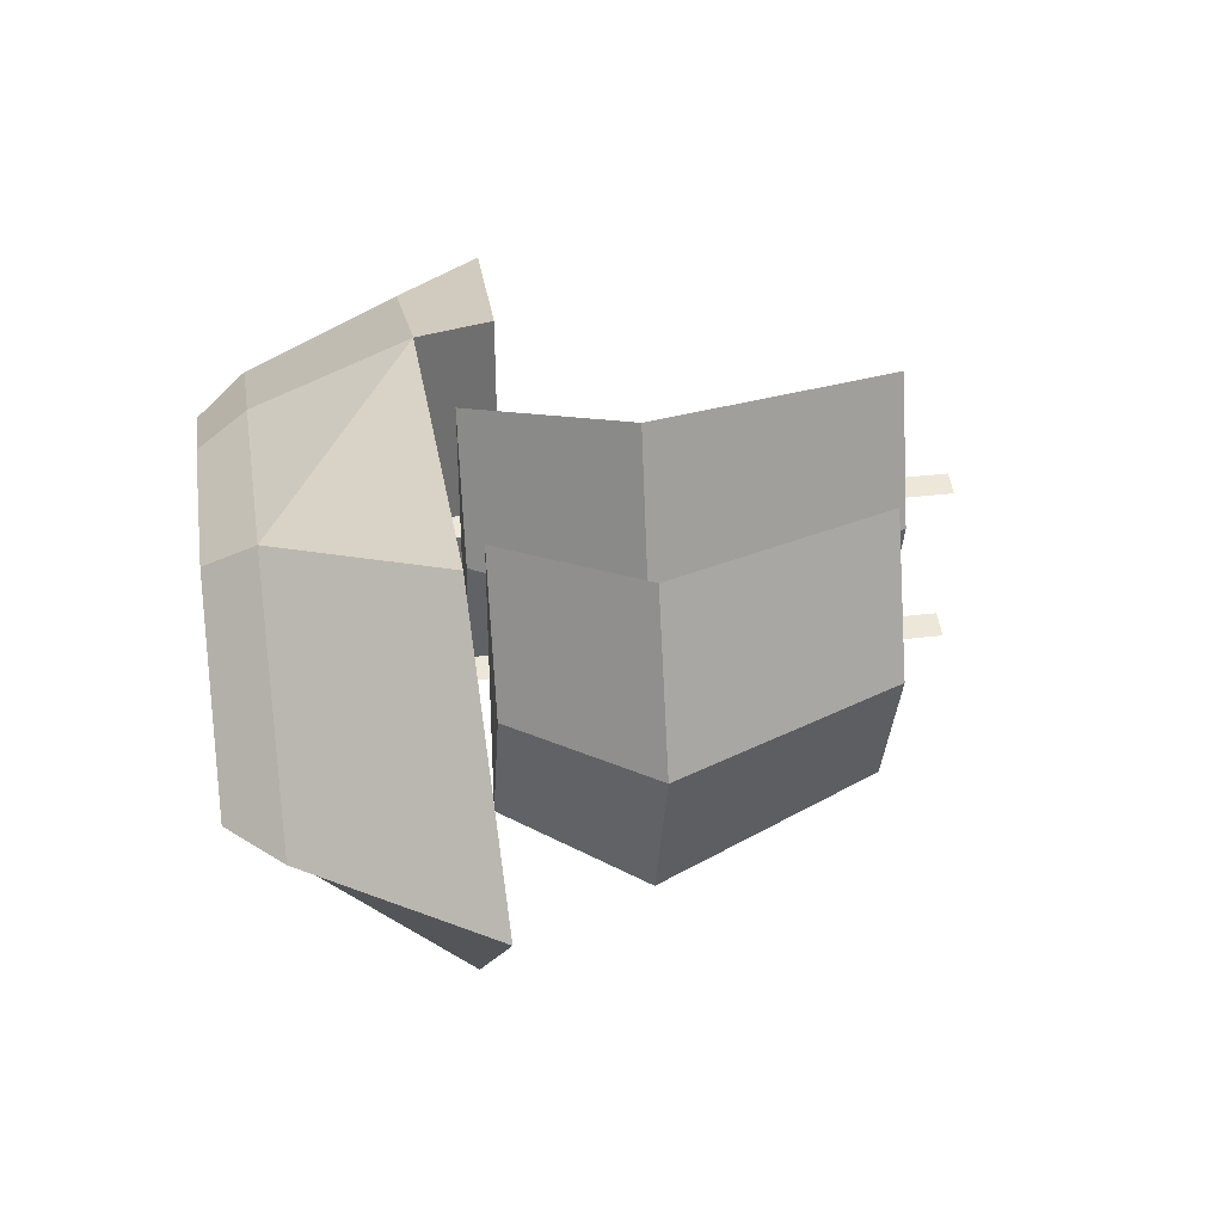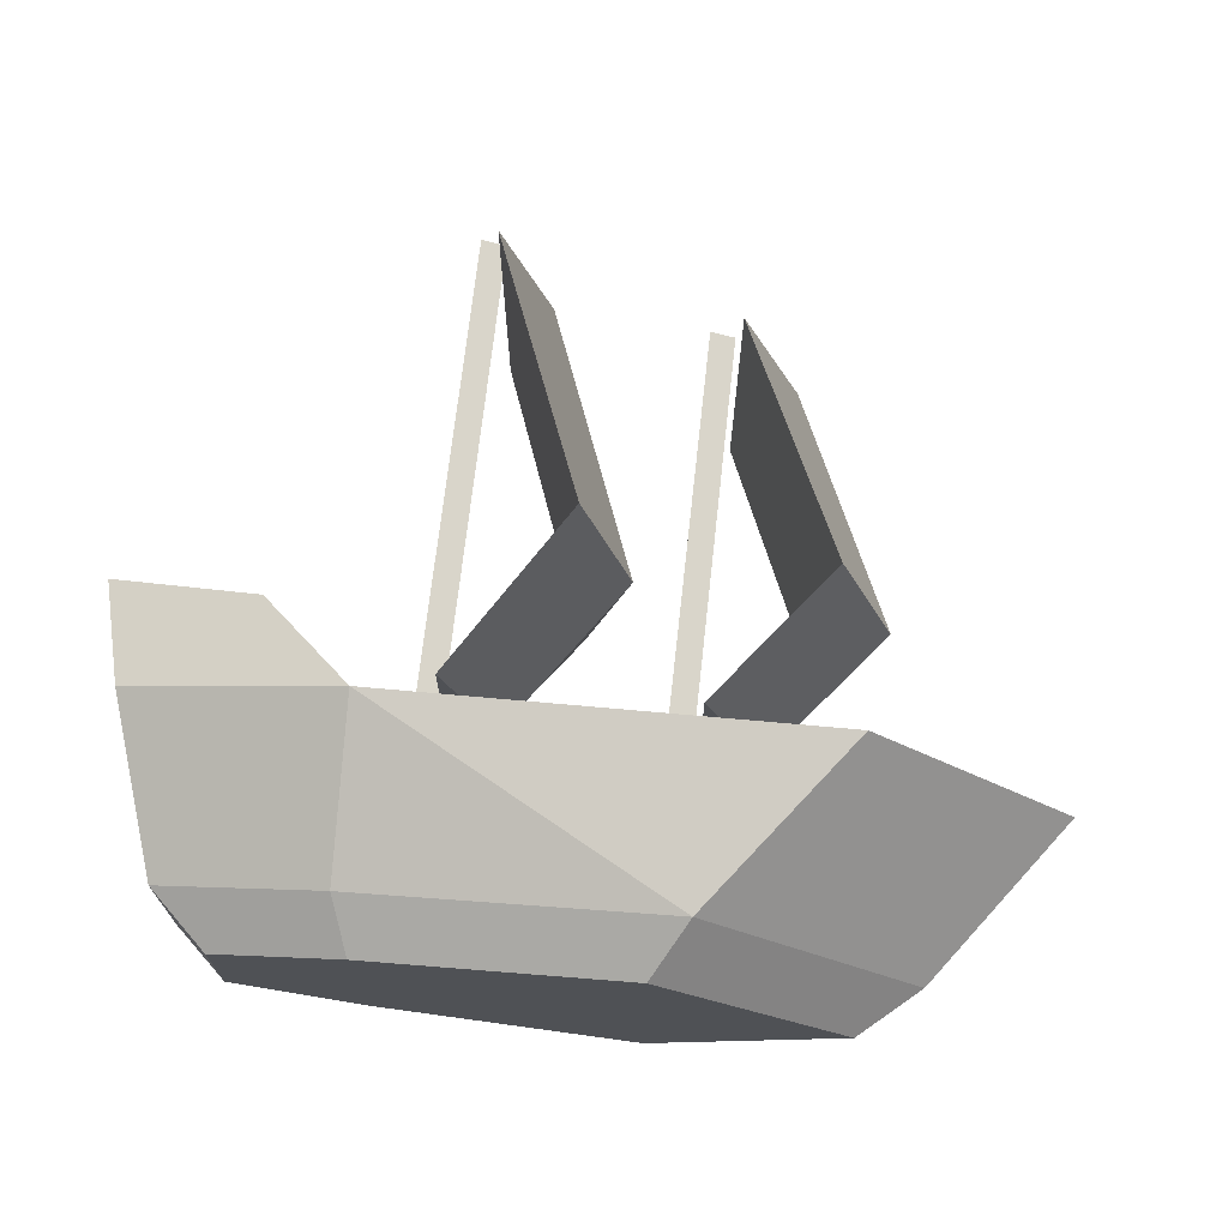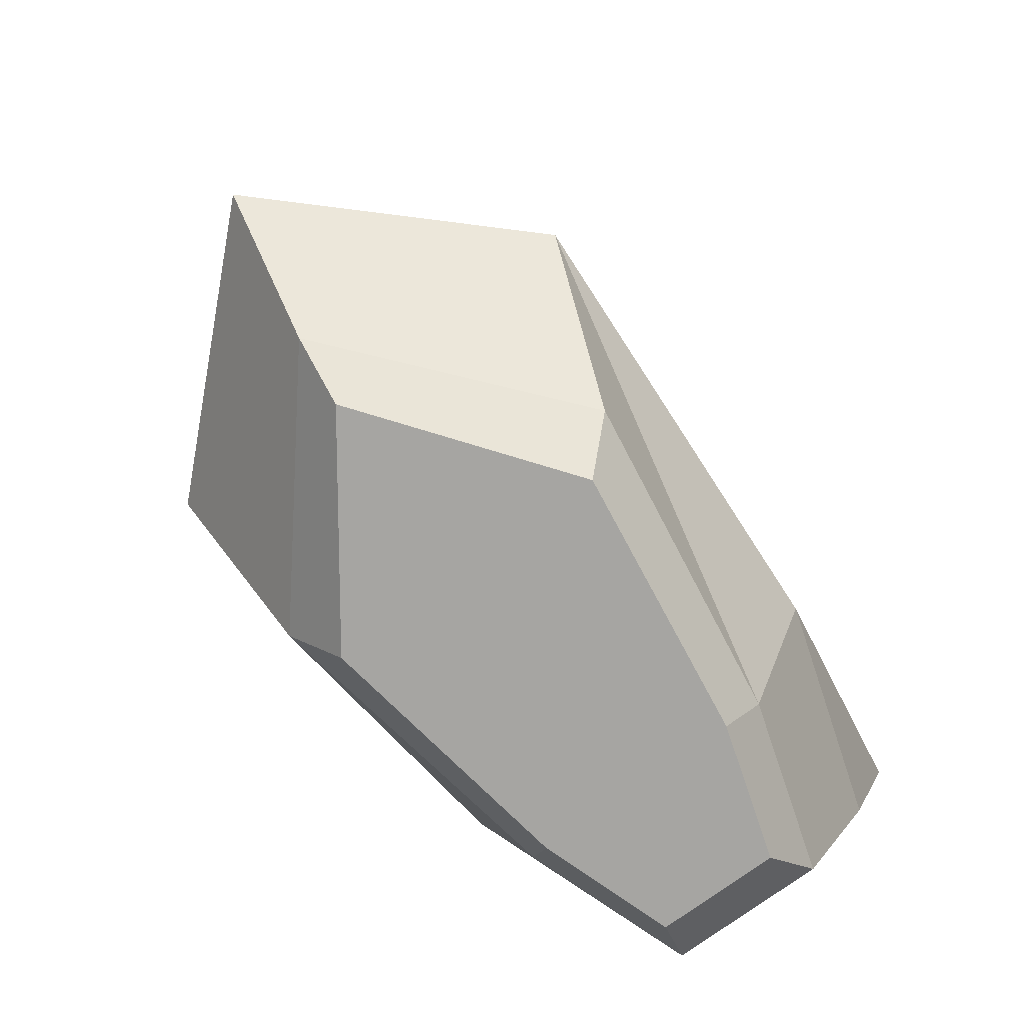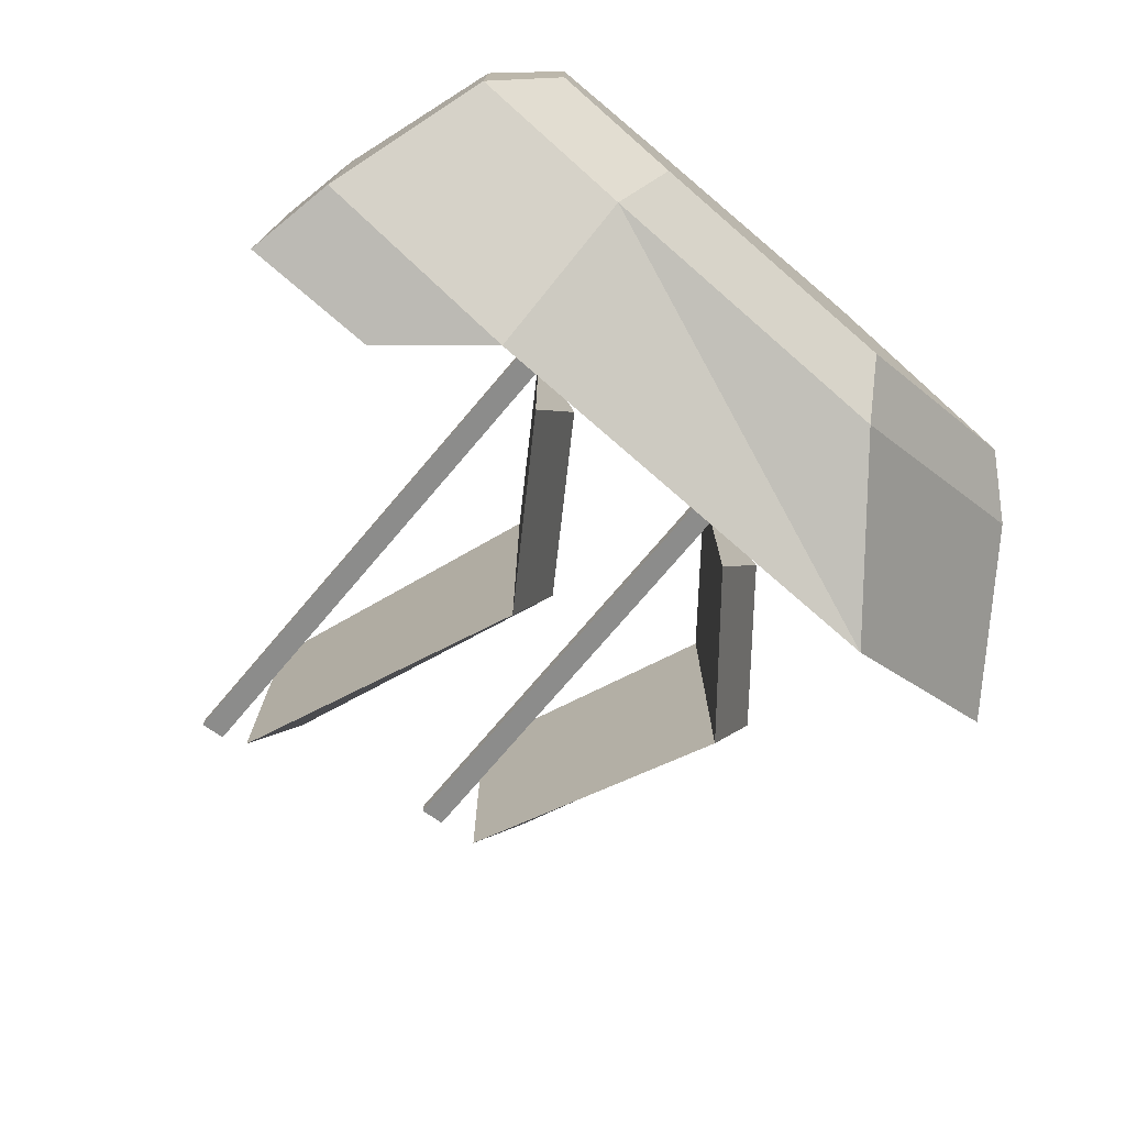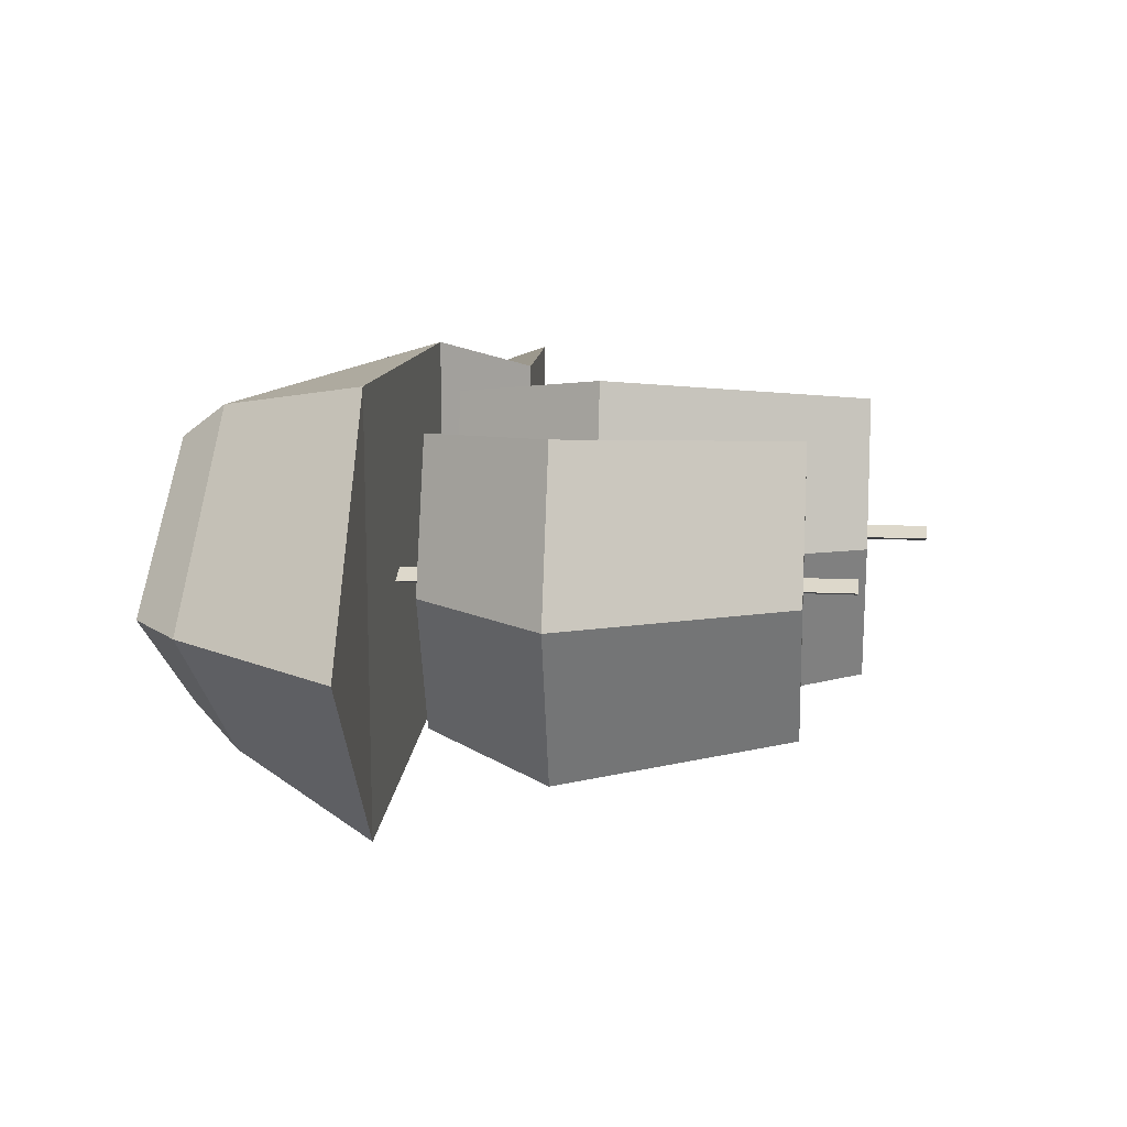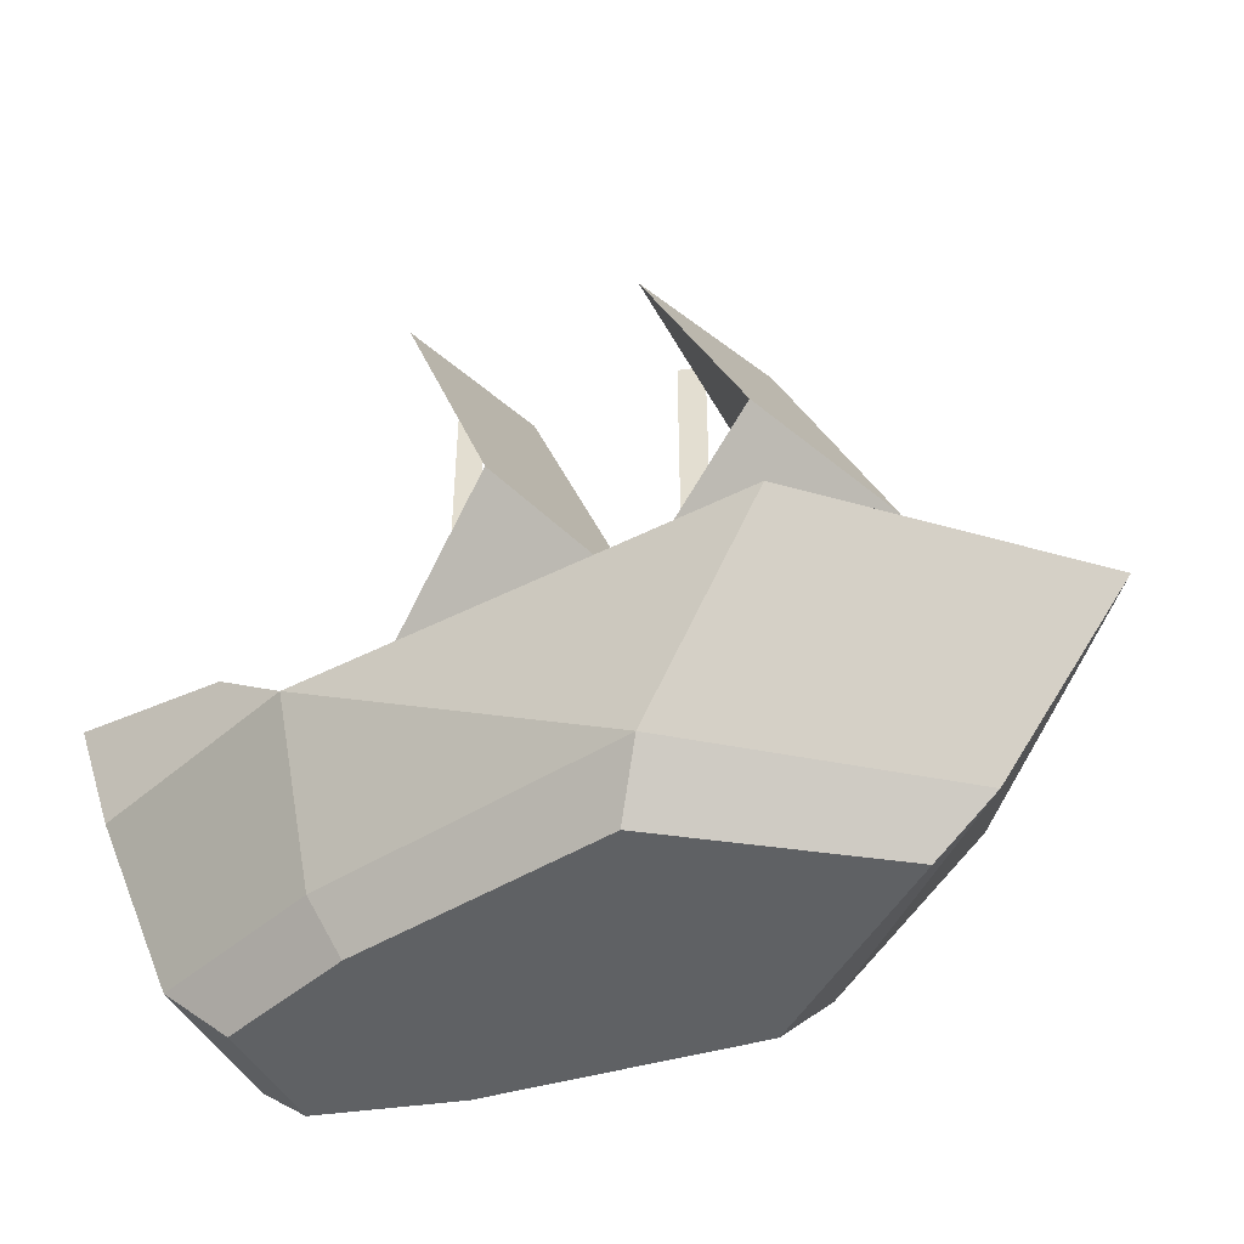
<metadata>
{"format":"obj","ext":"obj","renderer":"f3d","projection":"perspective","resolution":1024,"background":"white","views":[{"elev":35.5,"azim":80.9,"up":"+Z"},{"elev":70.1,"azim":6.3,"up":"+Z"},{"elev":-73.8,"azim":126.5,"up":"+Y"},{"elev":-75.4,"azim":-40.5,"up":"+Z"},{"elev":14.4,"azim":96.3,"up":"+Z"},{"elev":-45.7,"azim":26.9,"up":"+Y"}]}
</metadata>
<code>
o Mast1
v 0.07435 2.269 0
v 0.07435 0.4647 0
v -0.02347 2.269 -0.0307
v -0.02347 2.269 0.0307
v -0.02347 0.4647 -0.0307
v -0.02347 0.4647 0.0307
f 3 5 6 4
f 3 4 1
f 6 5 2
f 4 6 2 1
f 1 2 5 3
o Mast0
v -0.8387 2.562 0
v -0.8387 0.4647 0
v -0.9365 2.562 -0.0307
v -0.9365 2.562 0.0307
v -0.9365 0.4647 -0.0307
v -0.9365 0.4647 0.0307
f 9 11 12 10
f 9 10 7
f 12 11 8
f 10 12 8 7
f 7 8 11 9
o Sail0
v -0.6253 2.313 0
v -0.2065 1.238 0
v -0.6253 0.616 0
v -0.3963 1.238 -0.7148
v -0.3963 1.238 0.7148
v -0.8151 0.616 -0.5882
v -0.8151 0.616 0.5882
v -0.8151 2.313 0.5882
v -0.8151 2.313 -0.5882
f 16 18 19 17
f 21 20 13
f 19 18 15
f 17 19 15 14
f 14 15 18 16
f 16 17 20 21
f 17 14 13 20
f 14 16 21 13
o Sail1
v 0.3292 2.062 0
v 0.748 1.141 0
v 0.3292 0.616 0
v 0.5167 1.141 -0.6585
v 0.5167 1.141 0.6585
v 0.09794 0.616 -0.5882
v 0.09794 0.616 0.5882
v 0.09794 2.062 0.5882
v 0.09794 2.062 -0.5882
f 25 27 28 26
f 30 29 22
f 28 27 24
f 26 28 24 23
f 23 24 27 25
f 25 26 29 30
f 26 23 22 29
f 23 25 30 22
o Hull
v 1.448 0.5254 0
v 0.9594 -0.1441 0
v 0.6339 0.4918 0.8596
v 0.6339 0.4918 -0.8596
v 0.1314 -0.1441 0.6899
v 0.1314 -0.1441 -0.6899
v -1.074 0.4918 -0.7502
v -1.074 0.4918 0.7502
v -1.07 -0.1441 -0.5002
v -1.07 -0.1441 0.5002
v -1.91 0.4911 -0.4784
v -1.716 -0.1448 -0.2934
v -1.716 -0.1448 0.2934
v -1.91 0.4911 0.4784
v -1.438 0.8343 -0.592
v -1.438 0.8343 0.592
v -1.973 0.8336 -0.592
v -1.973 0.8336 0.592
v -0.9953 -0.3441 -0.3893
v 0.004897 -0.3441 -0.5369
v 0.004897 -0.3441 0.5369
v -0.9953 -0.3441 0.3893
v -1.498 -0.3447 0.2284
v -1.498 -0.3447 -0.2284
v 0.7304 -0.3441 0
f 41 42 43
f 41 43 44
f 37 38 33
f 37 33 34
f 52 49 50
f 52 50 51
f 38 40 35
f 38 35 33
f 34 36 39
f 34 39 37
f 37 39 42 41
f 49 52 53 54
f 40 38 44 43
f 46 45 47 48
f 38 37 45 46
f 37 41 47 45
f 41 44 48 47
f 44 38 46 48
f 33 35 32 31
f 51 50 55
f 36 34 31 32
f 34 33 31
f 39 36 50 49
f 35 40 52 51
f 40 43 53 52
f 43 42 54 53
f 42 39 49 54
f 36 32 55 50
f 32 35 51 55

</code>
